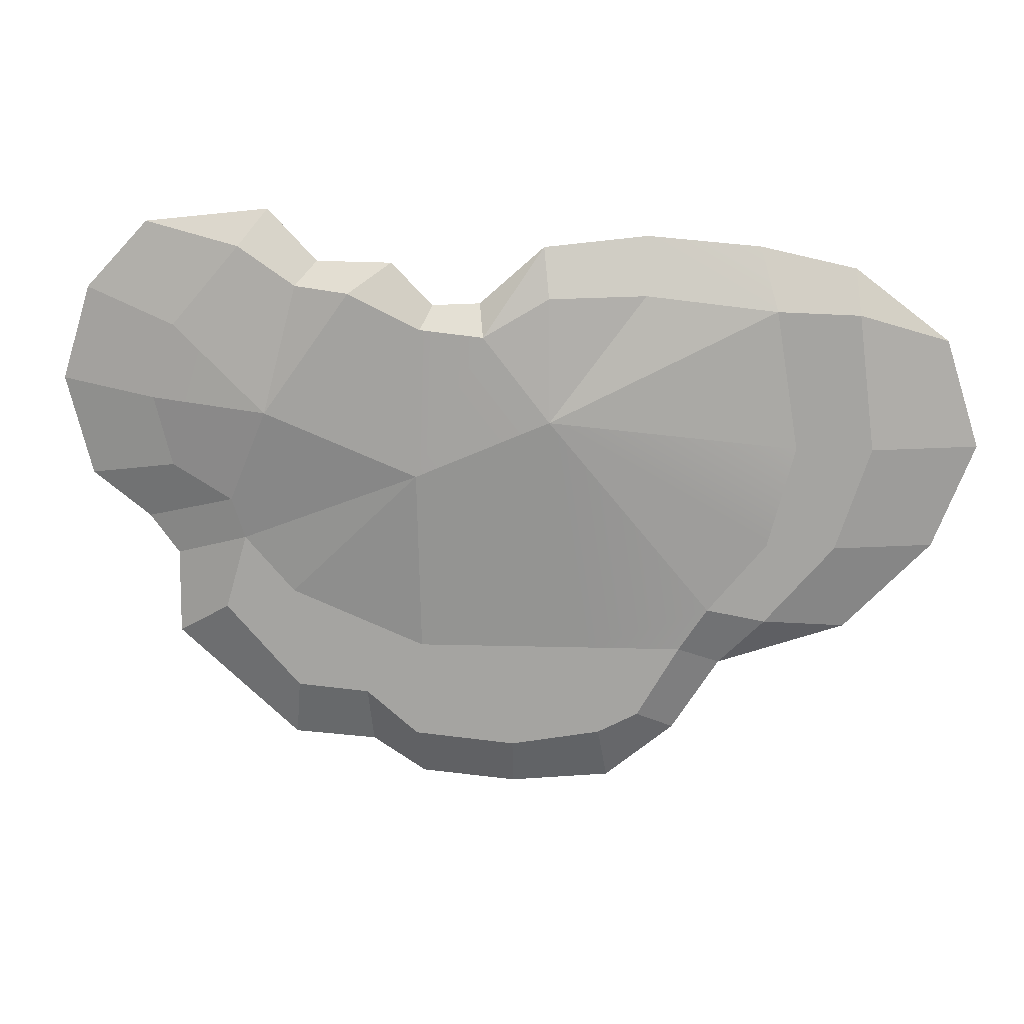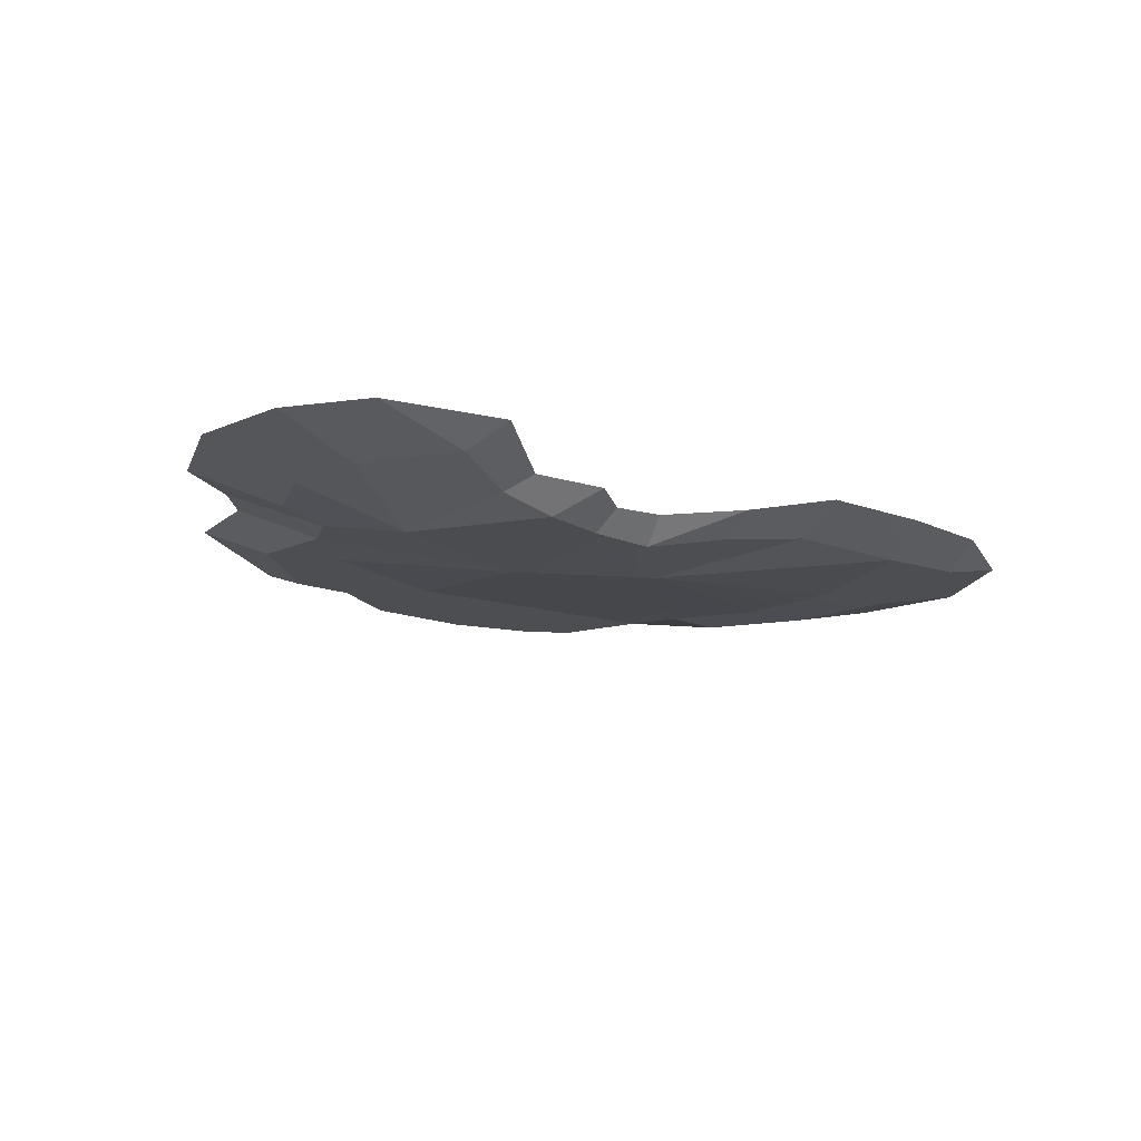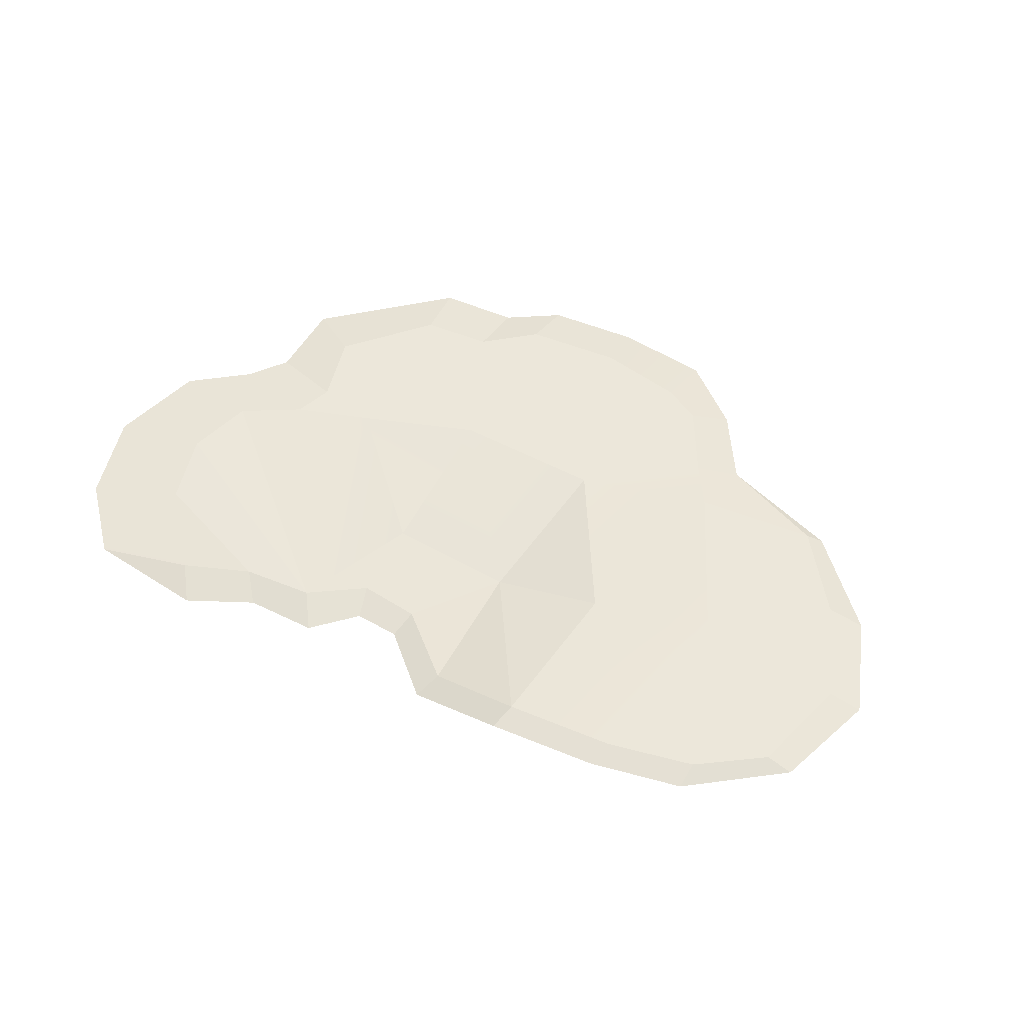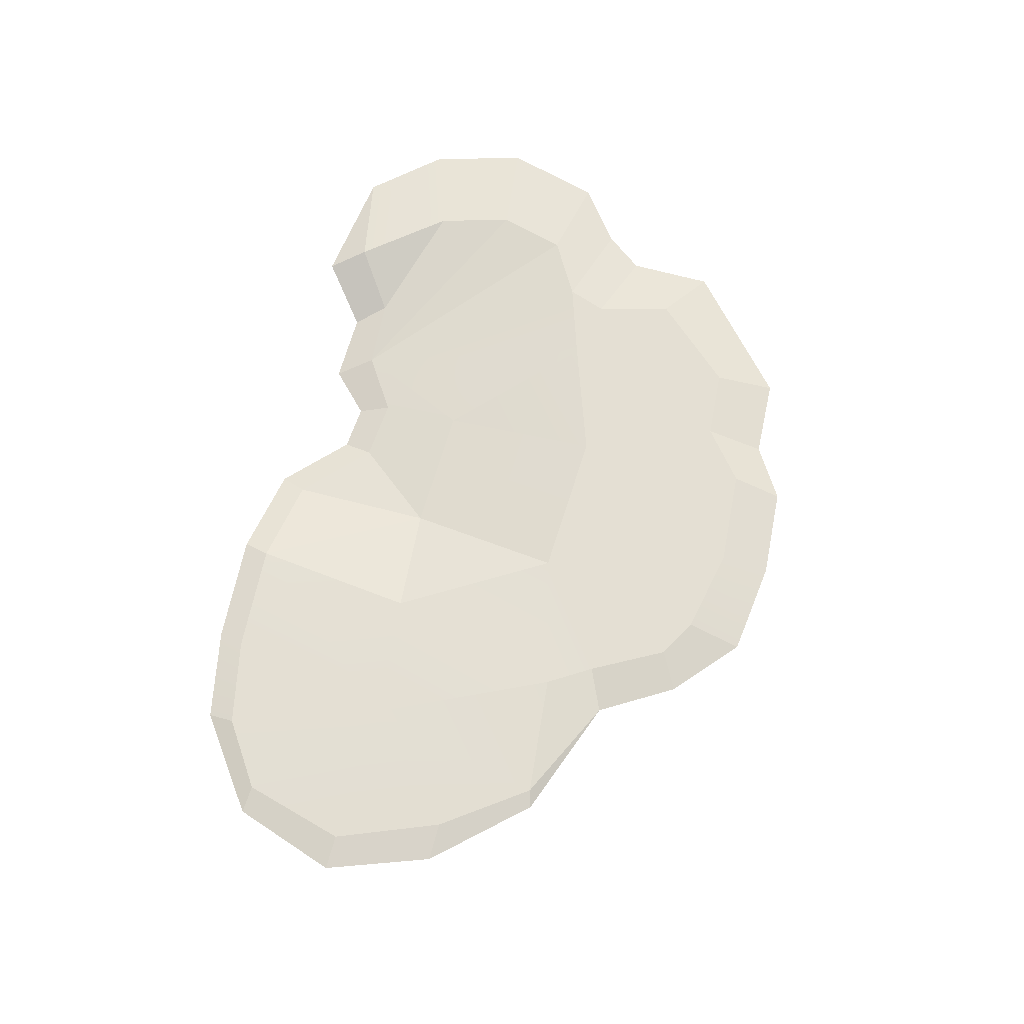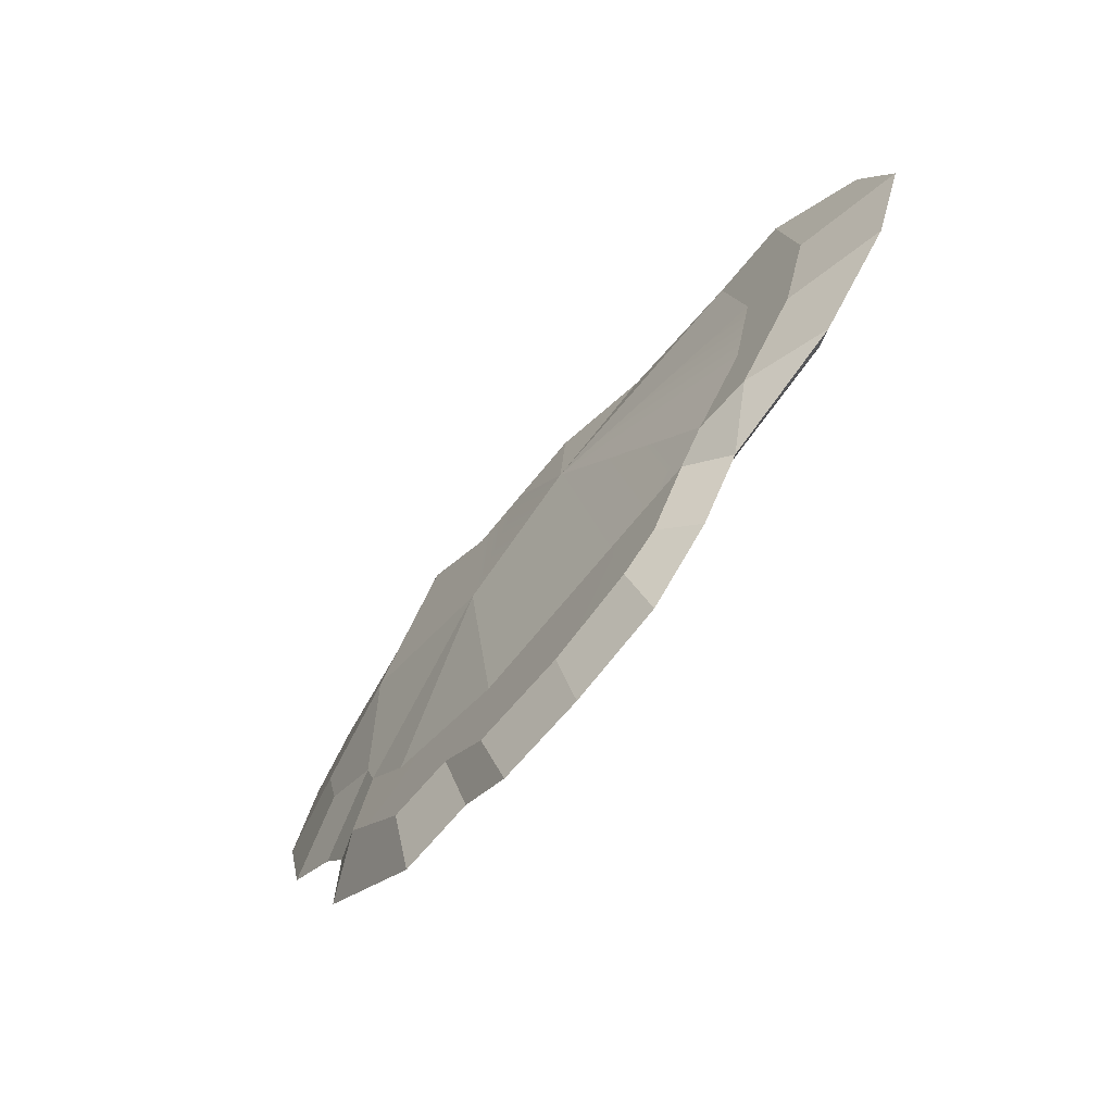
<metadata>
{"format":"obj","ext":"obj","renderer":"f3d","projection":"perspective","resolution":1024,"background":"white","views":[{"elev":15.8,"azim":5.1,"up":"+Z"},{"elev":-16.6,"azim":-31.6,"up":"+Y"},{"elev":51.0,"azim":29.0,"up":"+Y"},{"elev":66.4,"azim":106.1,"up":"+Y"},{"elev":-69.9,"azim":50.9,"up":"+Z"}]}
</metadata>
<code>
g 3D_Coral_003_01
v -1.924 0.1001 1.496
v -1.413 0.147 1.388
v -1.28 0.09985 1.567
v 0.2047 0.01347 0.5181
v 0.222 0.01275 1.265
v -0.1364 -0.003586 0.9573
v 0.7228 0.1297 1.31
v 0.222 0.01275 1.265
v 0.2047 0.01347 0.5181
v 1.758 0.1002 -0.6152
v 1.674 0.1301 -0.5874
v 1.103 0.1002 -0.8408
v -1.419 -0.02094 1.388
v -1.924 0.1001 1.496
v -1.28 0.09985 1.567
v -1.11 -0.1074 1.201
v -0.8259 -0.1753 1.176
v -1.279 -0.1543 0.5388
v 0.1657 -0.03357 1.406
v -0.1361 -0.1542 0.9568
v -0.1631 -0.03356 1.113
v 0.1978 -0.1145 1.153
v -0.1361 -0.1542 0.9568
v 0.1657 -0.03357 1.406
v 1.758 0.1002 -0.6152
v 1.103 0.1002 -0.8408
v 1.336 -0.02066 -0.5663
v 2.23 0.1002 0.9312
v 1.773 -0.02039 1.077
v 1.749 0.09985 1.298
v -1.775 0.1475 0.9725
v -1.128 0.01369 1.169
v -1.413 0.147 1.388
v -0.747 0.01368 1.135
v -1.896 0.1474 0.5823
v -1.805 0.1474 0.2211
v 0.2047 -0.1544 0.5182
v 1.356 -0.02078 1.089
v 1.473 -0.02118 0.3757
v 1.337 -0.02119 -0.1473
v 0.2047 -0.1544 0.5182
v 1.036 -0.02122 -0.5134
v -1.174 -0.02072 -0.4642
v -0.4891 -0.1545 0.2164
v -0.4854 -0.02089 -0.7507
v -1.43 -0.02035 -0.173
v -0.4891 -0.1545 0.2164
v -1.174 -0.02072 -0.4642
v 0.3247 0.1467 -0.3157
v 0.7979 0.1141 0.4517
v 0.2047 0.01347 0.5181
v 0.7979 0.1141 0.4517
v 0.7228 0.1297 1.31
v 0.2047 0.01347 0.5181
v -0.1361 -0.1542 0.9568
v 0.1978 -0.1145 1.153
v 0.2047 -0.1544 0.5182
v 0.1978 -0.1145 1.153
v 0.6886 -0.0298 1.162
v 0.2047 -0.1544 0.5182
v 0.6886 -0.0298 1.162
v 1.356 -0.02078 1.089
v 0.2047 -0.1544 0.5182
v -2.252 0.1002 1.146
v -2.404 0.1002 0.6545
v -1.896 0.1474 0.5823
v -1.775 0.1475 0.9725
v -1.924 0.1001 1.496
v -1.413 0.147 1.388
v -1.896 0.1474 0.5823
v -2.404 0.1002 0.6545
v -2.273 0.1002 0.1374
v -1.805 0.1474 0.2211
v -1.805 0.1474 0.2211
v -2.273 0.1002 0.1374
v -1.974 0.1002 -0.09752
v -1.499 0.1475 0.03568
v -1.004 -0.03363 1.32
v -1.28 0.09985 1.567
v -1.413 0.147 1.388
v -1.128 0.01369 1.169
v -1.499 0.1475 0.03568
v -1.974 0.1002 -0.09752
v -1.824 0.1002 -0.3011
v -1.429 0.1476 -0.1729
v -1.004 -0.03363 1.32
v -1.128 0.01369 1.169
v -0.747 0.01368 1.135
v -0.6199 -0.03358 1.315
v -1.543 0.1476 -0.5639
v -1.429 0.1476 -0.1729
v -1.824 0.1002 -0.3011
v -1.83 0.1002 -0.7463
v -1.543 0.1476 -0.5639
v -1.83 0.1002 -0.7463
v -1.201 0.1002 -1.319
v -1.161 0.1476 -1
v -0.6199 -0.03358 1.315
v -0.747 0.01368 1.135
v -0.4557 0.01368 0.9343
v -0.4073 -0.03357 1.1
v -0.1631 -0.03356 1.113
v -0.4073 -0.03357 1.1
v -0.4557 0.01368 0.9343
v -0.1364 -0.003586 0.9573
v -0.786 0.1476 -1.033
v -1.161 0.1476 -1
v -1.201 0.1002 -1.319
v -0.7725 0.1002 -1.345
v -0.5195 0.1476 -1.259
v -0.786 0.1476 -1.033
v -0.7725 0.1002 -1.345
v -0.4955 0.1002 -1.526
v -0.5195 0.1476 -1.259
v -0.4955 0.1002 -1.526
v -0.004302 0.1002 -1.567
v 0.00302 0.1476 -1.305
v 0.508 0.1002 -1.513
v 0.4675 0.1476 -1.22
v -0.1631 -0.03356 1.113
v -0.1364 -0.003586 0.9573
v 0.222 0.01275 1.265
v 0.1657 -0.03357 1.406
v 0.1657 -0.03357 1.406
v 0.222 0.01275 1.265
v 0.7228 0.1297 1.31
v 0.6875 0.09962 1.451
v 1.264 0.09973 1.404
v 0.6875 0.09962 1.451
v 0.7228 0.1297 1.31
v 1.301 0.1297 1.264
v 1.756 0.1297 1.159
v 1.749 0.09985 1.298
v 0.6747 0.1476 -1.111
v 0.4675 0.1476 -1.22
v 0.508 0.1002 -1.513
v 0.8612 0.1002 -1.221
v 1.749 0.09985 1.298
v 1.756 0.1297 1.159
v 2.091 0.1301 0.9204
v 2.23 0.1002 0.9312
v 2.23 0.1002 0.9312
v 2.091 0.1301 0.9204
v 2.228 0.1301 0.3789
v 2.404 0.1002 0.3802
v 2.197 0.1002 -0.1559
v 2.404 0.1002 0.3802
v 2.228 0.1301 0.3789
v 2.003 0.1301 -0.1544
v 1.758 0.1002 -0.6152
v 2.197 0.1002 -0.1559
v 2.003 0.1301 -0.1544
v 1.674 0.1301 -0.5874
v 0.8612 0.1002 -1.221
v 1.103 0.1002 -0.8408
v 0.8894 0.1476 -0.7352
v 0.6747 0.1476 -1.111
v -1.499 -0.02039 0.03544
v -1.974 0.1002 -0.09752
v -2.273 0.1002 0.1374
v -1.805 -0.02049 0.221
v -1.824 0.1002 -0.3011
v -1.974 0.1002 -0.09752
v -1.499 -0.02039 0.03544
v -1.43 -0.02035 -0.173
v -1.805 -0.02049 0.221
v -1.896 -0.02052 0.5823
v -1.279 -0.1543 0.5388
v -1.499 -0.02039 0.03544
v -1.805 -0.02049 0.221
v -2.273 0.1002 0.1374
v -2.404 0.1002 0.6545
v -1.896 -0.02052 0.5823
v -1.43 -0.02035 -0.173
v -1.499 -0.02039 0.03544
v -1.279 -0.1543 0.5388
v -0.4891 -0.1545 0.2164
v -1.775 -0.02047 0.9725
v -2.404 0.1002 0.6545
v -2.252 0.1002 1.146
v -1.896 -0.02052 0.5823
v -1.279 -0.1543 0.5388
v -1.775 -0.02047 0.9725
v -2.252 0.1002 1.146
v -1.924 0.1001 1.496
v -1.419 -0.02094 1.388
v -1.824 0.1002 -0.3011
v -1.43 -0.02035 -0.173
v -1.542 -0.0203 -0.564
v -1.83 0.1002 -0.7463
v -1.201 0.1002 -1.319
v -1.83 0.1002 -0.7463
v -1.542 -0.0203 -0.564
v -1.159 -0.0203 -0.9987
v -1.43 -0.02035 -0.173
v -1.174 -0.02072 -0.4642
v -1.542 -0.0203 -0.564
v -1.159 -0.0203 -0.9987
v -0.4854 -0.02089 -0.7507
v -0.7871 -0.0203 -1.03
v -0.5193 -0.0203 -1.259
v 0.002998 -0.0203 -1.305
v 0.3844 -0.0209 -0.7407
v 0.4674 -0.0203 -1.22
v 0.6745 -0.0203 -1.11
v 0.8895 -0.0203 -0.7361
v -1.201 0.1002 -1.319
v -1.159 -0.0203 -0.9987
v -0.7871 -0.0203 -1.03
v -0.7725 0.1002 -1.345
v -0.7725 0.1002 -1.345
v -0.7871 -0.0203 -1.03
v -0.5193 -0.0203 -1.259
v -0.4955 0.1002 -1.526
v -0.004302 0.1002 -1.567
v -0.4955 0.1002 -1.526
v -0.5193 -0.0203 -1.259
v 0.002998 -0.0203 -1.305
v -1.279 -0.1543 0.5388
v -0.8259 -0.1753 1.176
v -0.4616 -0.1467 0.9899
v -0.4891 -0.1545 0.2164
v -0.1361 -0.1542 0.9568
v 0.2047 -0.1544 0.5182
v 0.3844 -0.0209 -0.7407
v -0.4854 -0.02089 -0.7507
v -0.4891 -0.1545 0.2164
v 0.2047 -0.1544 0.5182
v 1.036 -0.02122 -0.5134
v 0.8895 -0.0203 -0.7361
v 0.6875 0.09962 1.451
v 0.6886 -0.0298 1.162
v 0.1978 -0.1145 1.153
v 0.1657 -0.03357 1.406
v -0.004302 0.1002 -1.567
v 0.002998 -0.0203 -1.305
v 0.4674 -0.0203 -1.22
v 0.508 0.1002 -1.513
v 0.508 0.1002 -1.513
v 0.4674 -0.0203 -1.22
v 0.6745 -0.0203 -1.11
v 0.8612 0.1002 -1.221
v 1.103 0.1002 -0.8408
v 0.8612 0.1002 -1.221
v 0.6745 -0.0203 -1.11
v 0.8895 -0.0203 -0.7361
v 0.8895 -0.0203 -0.7361
v 1.036 -0.02122 -0.5134
v 1.336 -0.02066 -0.5663
v 1.103 0.1002 -0.8408
v 1.336 -0.02066 -0.5663
v 1.036 -0.02122 -0.5134
v 1.337 -0.02119 -0.1473
v 1.688 -0.0204 -0.1535
v 1.861 -0.02041 0.3777
v 1.473 -0.02118 0.3757
v 1.773 -0.02039 1.077
v 1.356 -0.02078 1.089
v 1.758 0.1002 -0.6152
v 1.336 -0.02066 -0.5663
v 1.688 -0.0204 -0.1535
v 2.197 0.1002 -0.1559
v 2.197 0.1002 -0.1559
v 1.688 -0.0204 -0.1535
v 1.861 -0.02041 0.3777
v 2.404 0.1002 0.3802
v 2.404 0.1002 0.3802
v 1.861 -0.02041 0.3777
v 1.773 -0.02039 1.077
v 2.23 0.1002 0.9312
v 1.264 0.09973 1.404
v 1.749 0.09985 1.298
v 1.773 -0.02039 1.077
v 1.356 -0.02078 1.089
v 1.356 -0.02078 1.089
v 0.6875 0.09962 1.451
v 0.6886 -0.0298 1.162
v -0.747 0.01368 1.135
v -1.128 0.01369 1.169
v -1.775 0.1475 0.9725
v -1.896 0.1474 0.5823
v -0.747 0.01368 1.135
v -1.805 0.1474 0.2211
v -1.499 0.1475 0.03568
v -1.094 0.147 -0.1057
v -0.463 0.05817 0.5102
v 0.2047 0.01347 0.5181
v -0.4773 0.1467 -0.3334
v 0.3247 0.1467 -0.3157
v -0.463 0.05817 0.5102
v -0.4557 0.01368 0.9343
v 0.2047 0.01347 0.5181
v -0.1364 -0.003586 0.9573
v -1.094 0.147 -0.1057
v -1.499 0.1475 0.03568
v -1.429 0.1476 -0.1729
v -1.543 0.1476 -0.5639
v -1.161 0.1476 -1
v -0.4773 0.1467 -0.3334
v -0.786 0.1476 -1.033
v -0.5195 0.1476 -1.259
v 0.00302 0.1476 -1.305
v 0.3247 0.1467 -0.3157
v 0.4675 0.1476 -1.22
v 0.6747 0.1476 -1.111
v 0.8894 0.1476 -0.7352
v 1.036 0.1467 -0.5122
v 0.7979 0.1141 0.4517
v 1.478 0.1467 0.3757
v 0.7228 0.1297 1.31
v 1.301 0.1297 1.264
v 1.756 0.1297 1.159
v 2.091 0.1301 0.9204
v 2.228 0.1301 0.3789
v 2.003 0.1301 -0.1544
v 1.674 0.1301 -0.5874
v 1.036 0.1467 -0.5122
v -0.4616 -0.1467 0.9899
v -0.8259 -0.1753 1.176
v -0.6199 -0.03358 1.315
v -0.4073 -0.03357 1.1
v -0.8259 -0.1753 1.176
v -1.11 -0.1074 1.201
v -1.004 -0.03363 1.32
v -0.6199 -0.03358 1.315
v -1.004 -0.03363 1.32
v -1.11 -0.1074 1.201
v -1.419 -0.02094 1.388
v -1.28 0.09985 1.567
v -0.4616 -0.1467 0.9899
v -0.4073 -0.03357 1.1
v -0.1631 -0.03356 1.113
v -0.1361 -0.1542 0.9568
v -1.419 -0.02094 1.388
v -1.11 -0.1074 1.201
v -1.279 -0.1543 0.5388
v -1.775 -0.02047 0.9725
v 0.8894 0.1476 -0.7352
v 1.103 0.1002 -0.8408
v 1.674 0.1301 -0.5874
v 1.036 0.1467 -0.5122
g 3D_Coral_003_01_0
f 3 2 1
f 6 5 4
f 9 8 7
f 12 11 10
f 15 14 13
f 18 17 16
f 21 20 19
f 24 23 22
f 27 26 25
f 30 29 28
f 33 32 31
f 36 35 34
f 39 38 37
f 39 41 40
f 40 41 42
f 45 44 43
f 48 47 46
f 51 50 49
f 54 53 52
f 57 56 55
f 60 59 58
f 63 62 61
f 66 65 64
f 67 66 64
f 67 64 68
f 69 67 68
f 72 71 70
f 73 72 70
f 76 75 74
f 77 76 74
f 80 79 78
f 81 80 78
f 84 83 82
f 85 84 82
f 88 87 86
f 89 88 86
f 92 91 90
f 93 92 90
f 96 95 94
f 97 96 94
f 100 99 98
f 101 100 98
f 104 103 102
f 105 104 102
f 108 107 106
f 109 108 106
f 112 111 110
f 113 112 110
f 116 115 114
f 117 116 114
f 118 116 117
f 119 118 117
f 122 121 120
f 123 122 120
f 126 125 124
f 127 126 124
f 130 129 128
f 131 130 128
f 132 131 128
f 133 132 128
f 136 135 134
f 137 136 134
f 140 139 138
f 141 140 138
f 144 143 142
f 145 144 142
f 148 147 146
f 149 148 146
f 152 151 150
f 153 152 150
f 156 155 154
f 157 156 154
f 160 159 158
f 161 160 158
f 164 163 162
f 165 164 162
f 168 167 166
f 169 168 166
f 172 171 170
f 173 172 170
f 176 175 174
f 177 176 174
f 180 179 178
f 179 181 178
f 181 182 178
f 185 184 183
f 186 185 183
f 189 188 187
f 190 189 187
f 193 192 191
f 194 193 191
f 197 196 195
f 196 197 198
f 199 196 198
f 200 199 198
f 201 199 200
f 201 202 199
f 202 203 199
f 204 203 202
f 204 205 203
f 205 206 203
f 209 208 207
f 210 209 207
f 213 212 211
f 214 213 211
f 217 216 215
f 218 217 215
f 221 220 219
f 222 221 219
f 223 221 222
f 222 224 223
f 227 226 225
f 228 227 225
f 229 228 225
f 230 229 225
f 233 232 231
f 234 233 231
f 237 236 235
f 238 237 235
f 241 240 239
f 242 241 239
f 245 244 243
f 246 245 243
f 249 248 247
f 250 249 247
f 253 252 251
f 254 253 251
f 253 254 255
f 256 253 255
f 256 255 257
f 258 256 257
f 261 260 259
f 262 261 259
f 265 264 263
f 266 265 263
f 269 268 267
f 270 269 267
f 273 272 271
f 274 273 271
f 271 276 275
f 276 277 275
f 280 279 278
f 281 280 278
f 284 283 282
f 285 284 282
f 282 286 285
f 288 286 287
f 289 288 287
f 285 290 288
f 291 290 282
f 290 291 292
f 291 293 292
f 296 295 294
f 297 296 294
f 298 297 294
f 298 294 299
f 300 298 299
f 301 300 299
f 302 301 299
f 303 302 299
f 304 302 303
f 305 304 303
f 306 305 303
f 307 306 303
f 307 303 308
f 309 307 308
f 309 308 310
f 311 309 310
f 309 311 312
f 313 309 312
f 314 309 313
f 315 309 314
f 316 309 315
f 317 309 316
f 320 319 318
f 321 320 318
f 324 323 322
f 325 324 322
f 328 327 326
f 329 328 326
f 332 331 330
f 333 332 330
f 336 335 334
f 337 336 334
f 340 339 338
f 341 340 338

</code>
